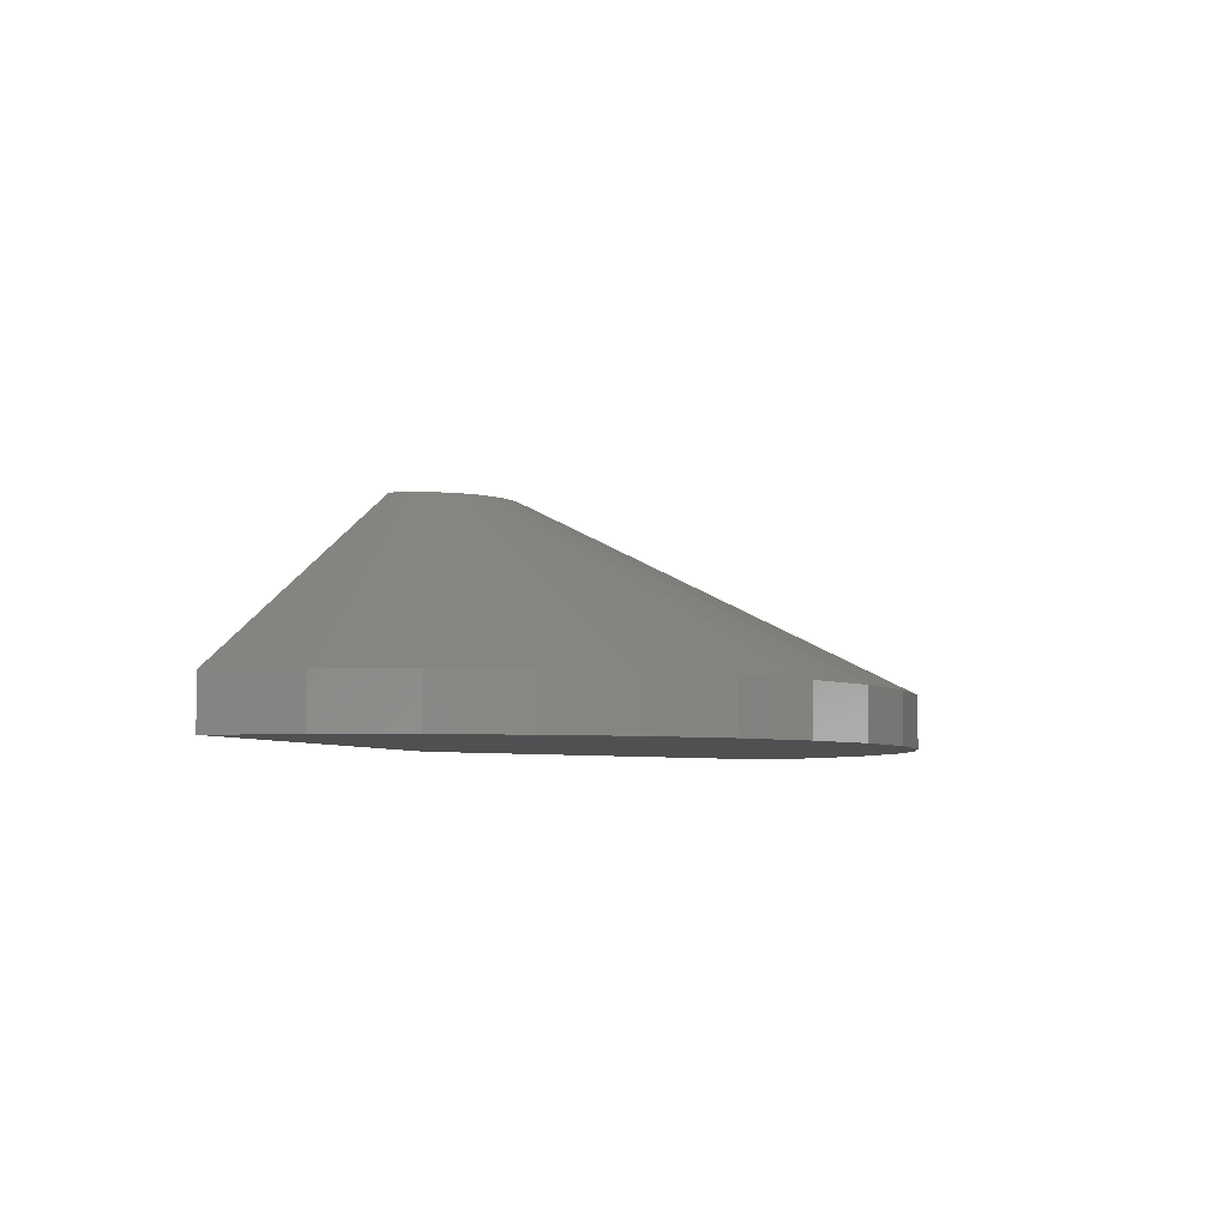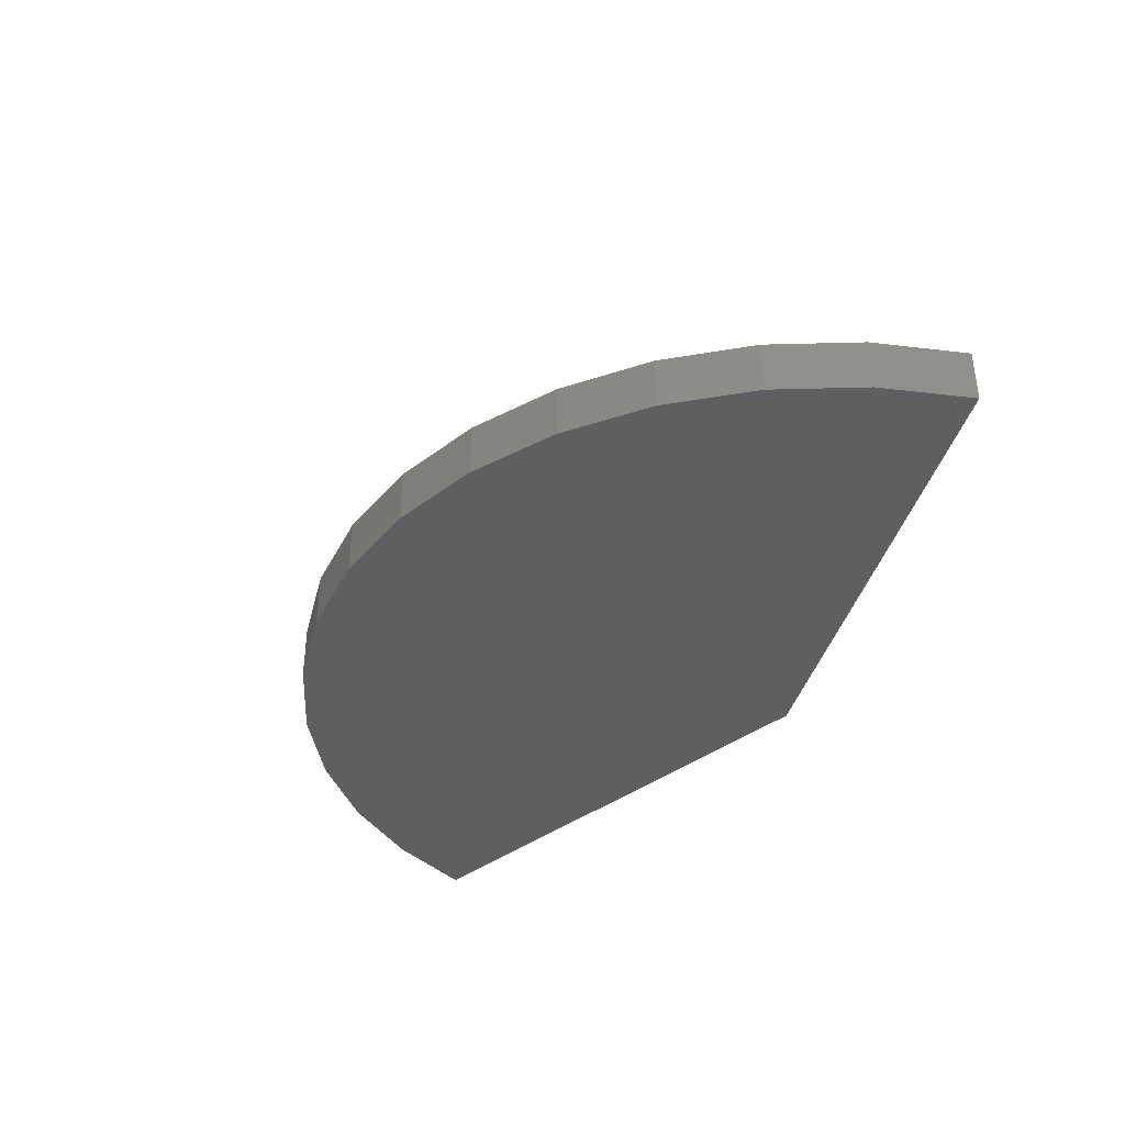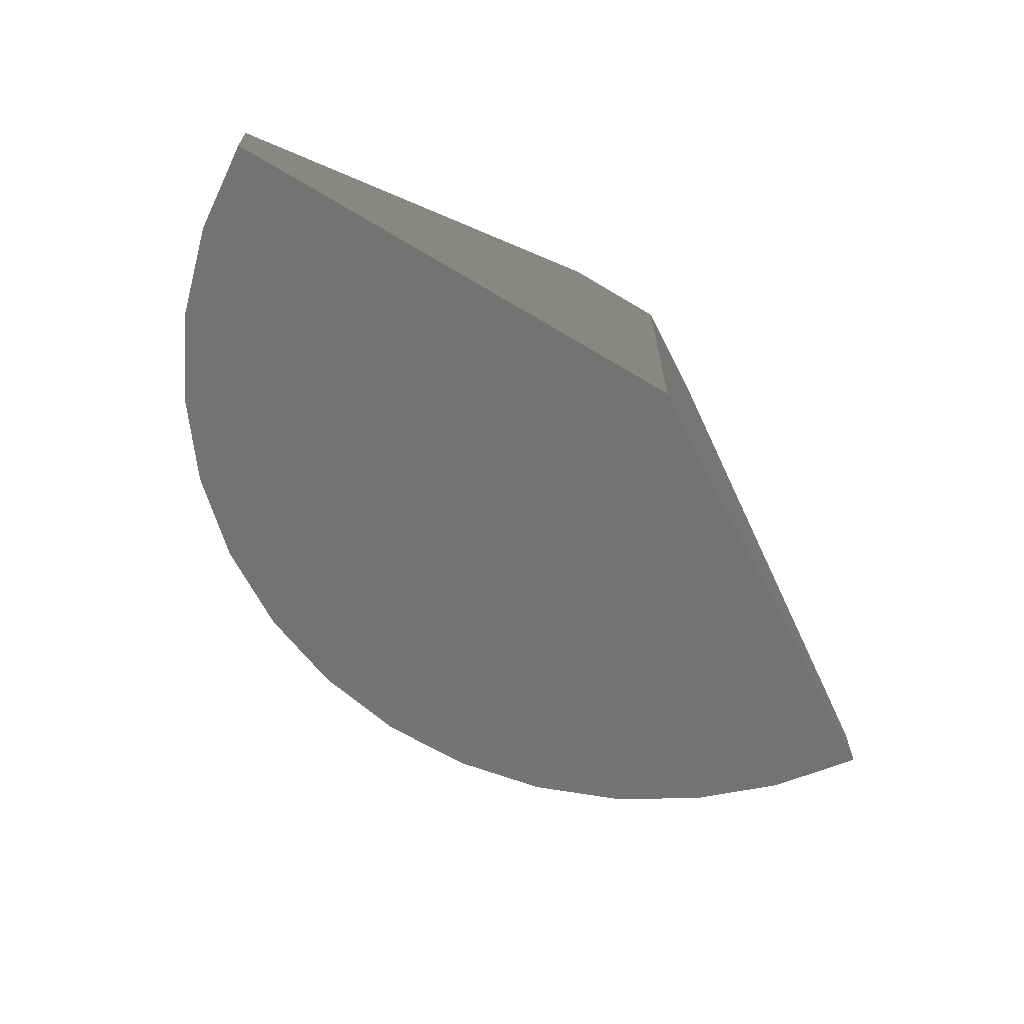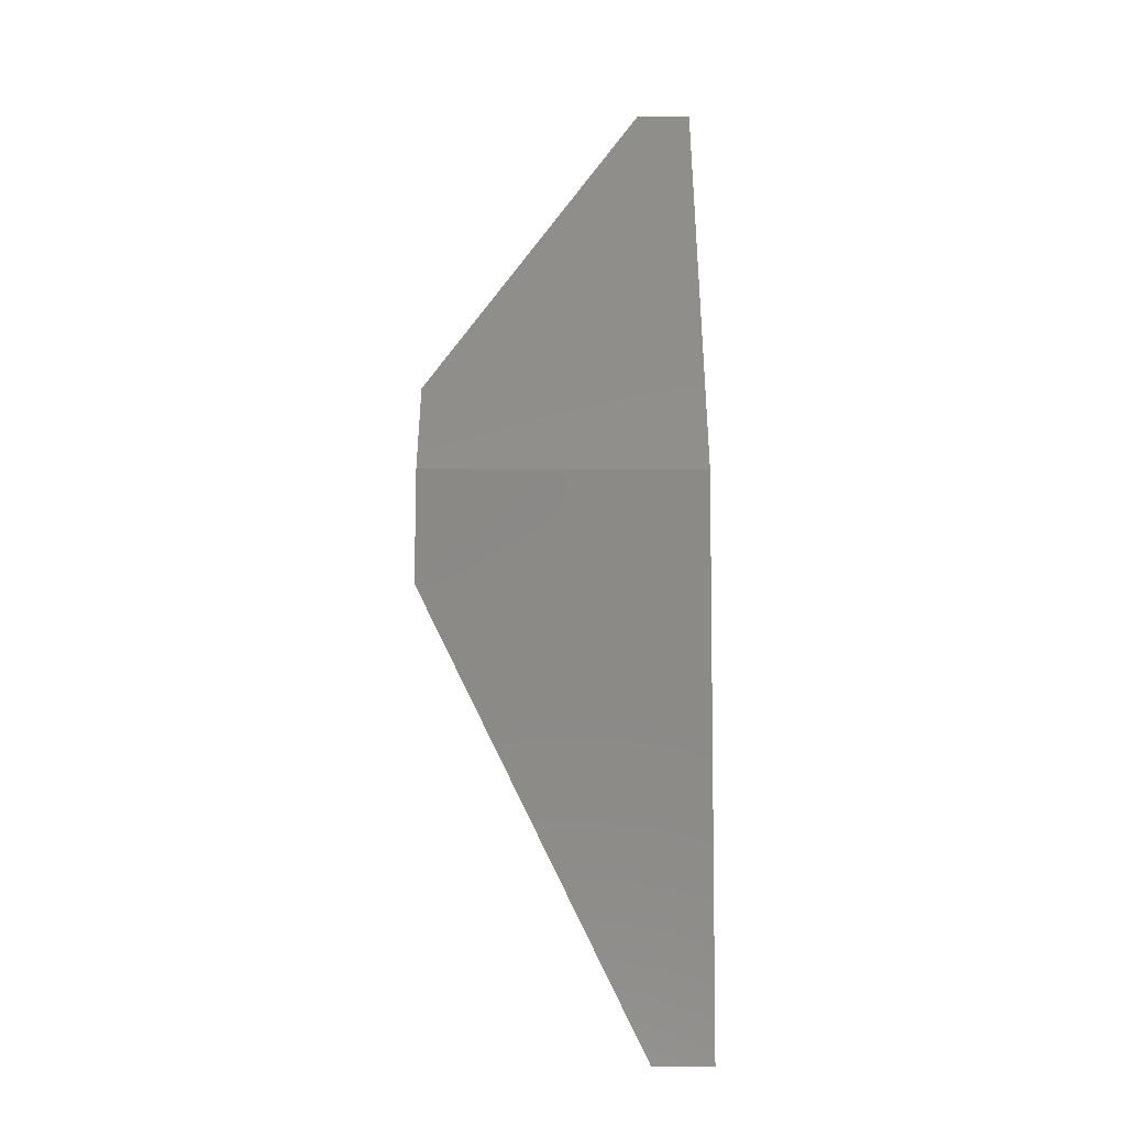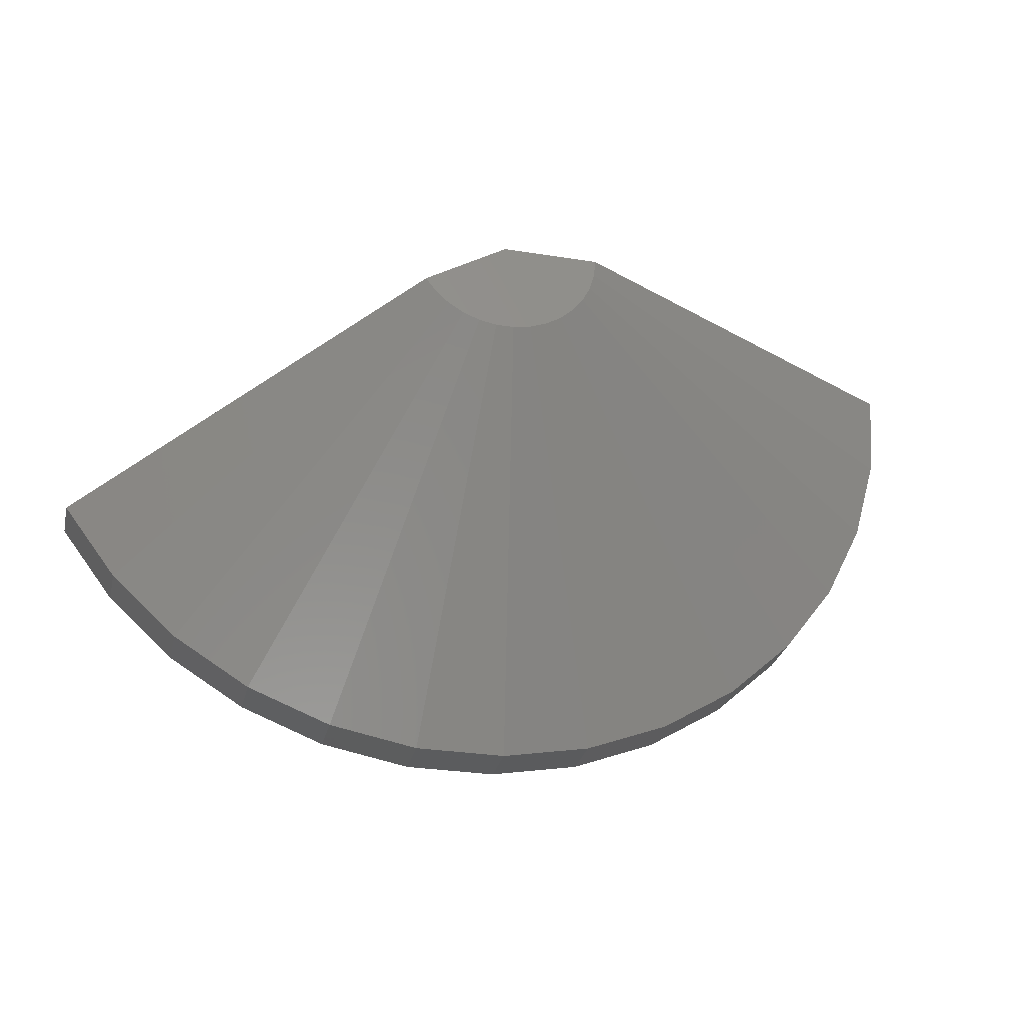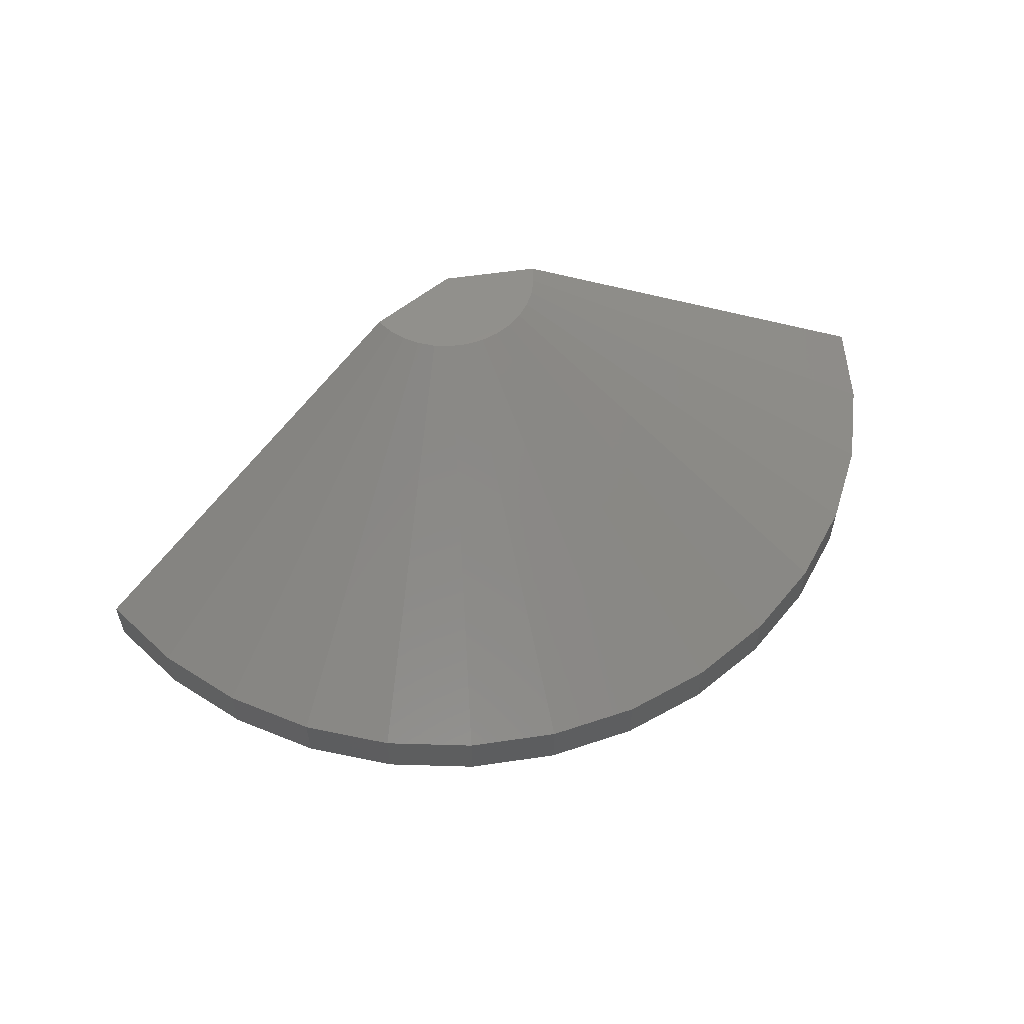
<metadata>
{"format":"stl","ext":"stl","renderer":"f3d","projection":"perspective","resolution":1024,"background":"white","views":[{"elev":-5.2,"azim":-41.8,"up":"+Z"},{"elev":-37.9,"azim":76.0,"up":"+Z"},{"elev":-65.1,"azim":148.8,"up":"+Z"},{"elev":79.9,"azim":90.2,"up":"+Y"},{"elev":-29.3,"azim":-13.3,"up":"+Y"},{"elev":56.3,"azim":-8.8,"up":"+Z"}]}
</metadata>
<code>
# stl→obj: 47 verts, 90 faces
v -0.6094 0 -0.2266
v -1.765 -0.7156 -0.2266
v -0.6094 3.813e-17 0.4603
v -1.765 -0.7156 -0.08347
v -0.8405 -0.1431 0.4603
v -0.3375 6.831e-17 0.4603
v 0.75 1.589e-16 -0.08347
v 0.75 1.509e-16 -0.2266
v -0.6838 -0.2615 0.4603
v -0.6345 -0.2707 0.4603
v -0.5843 -0.2707 0.4603
v -0.3782 -0.1431 0.4603
v -0.3559 -0.09821 0.4603
v -0.3421 -0.04996 0.4603
v -0.535 -0.2615 0.4603
v -0.4882 -0.2434 0.4603
v -0.7306 -0.2434 0.4603
v -0.4455 -0.217 0.4603
v -0.7732 -0.217 0.4603
v -0.4085 -0.1832 0.4603
v -0.8103 -0.1832 0.4603
v 0.2098 -1.085 -0.08347
v 0.3952 -0.9158 -0.08347
v 0.5464 -0.7156 -0.08347
v 0.6582 -0.4911 -0.08347
v 0.7269 -0.2498 -0.08347
v -0.7348 -1.354 -0.08347
v -0.9814 -1.307 -0.08347
v -1.215 -1.217 -0.08347
v -1.429 -1.085 -0.08347
v -1.614 -0.9158 -0.08347
v -0.4839 -1.354 -0.08347
v -0.2374 -1.307 -0.08347
v -0.003449 -1.217 -0.08347
v -1.614 -0.9158 -0.2266
v -1.429 -1.085 -0.2266
v -1.215 -1.217 -0.2266
v -0.9814 -1.307 -0.2266
v -0.7348 -1.354 -0.2266
v -0.4839 -1.354 -0.2266
v -0.2374 -1.307 -0.2266
v -0.003449 -1.217 -0.2266
v 0.2098 -1.085 -0.2266
v 0.3952 -0.9158 -0.2266
v 0.5464 -0.7156 -0.2266
v 0.6582 -0.4911 -0.2266
v 0.7269 -0.2498 -0.2266
f 1 2 3
f 3 2 4
f 3 4 5
f 6 7 3
f 3 7 8
f 3 8 1
f 9 10 11
f 3 5 12
f 3 12 13
f 3 13 14
f 3 14 6
f 11 15 9
f 9 15 16
f 9 16 17
f 17 16 18
f 17 18 19
f 19 18 20
f 19 20 21
f 21 20 12
f 21 12 5
f 18 22 20
f 20 22 23
f 20 23 12
f 12 23 24
f 12 24 13
f 13 24 25
f 13 25 14
f 14 25 26
f 14 26 6
f 6 26 7
f 27 10 28
f 28 10 9
f 28 9 29
f 29 9 17
f 29 17 30
f 30 17 19
f 30 19 31
f 31 19 21
f 31 21 4
f 4 21 5
f 10 27 11
f 11 27 32
f 11 32 15
f 15 32 33
f 15 33 16
f 16 33 34
f 16 34 18
f 18 34 22
f 4 2 31
f 31 2 35
f 31 35 30
f 30 35 36
f 30 36 29
f 29 36 37
f 29 37 28
f 28 37 38
f 28 38 27
f 27 38 39
f 27 39 32
f 32 39 40
f 32 40 33
f 33 40 41
f 33 41 34
f 34 41 42
f 34 42 22
f 22 42 43
f 22 43 23
f 23 43 44
f 23 44 24
f 24 44 45
f 24 45 25
f 25 45 46
f 25 46 26
f 26 46 47
f 26 47 7
f 7 47 8
f 40 39 41
f 41 39 38
f 41 38 42
f 42 38 37
f 42 37 43
f 43 37 36
f 43 36 44
f 44 36 35
f 44 35 45
f 45 35 2
f 45 2 46
f 46 2 1
f 46 1 47
f 47 1 8

</code>
